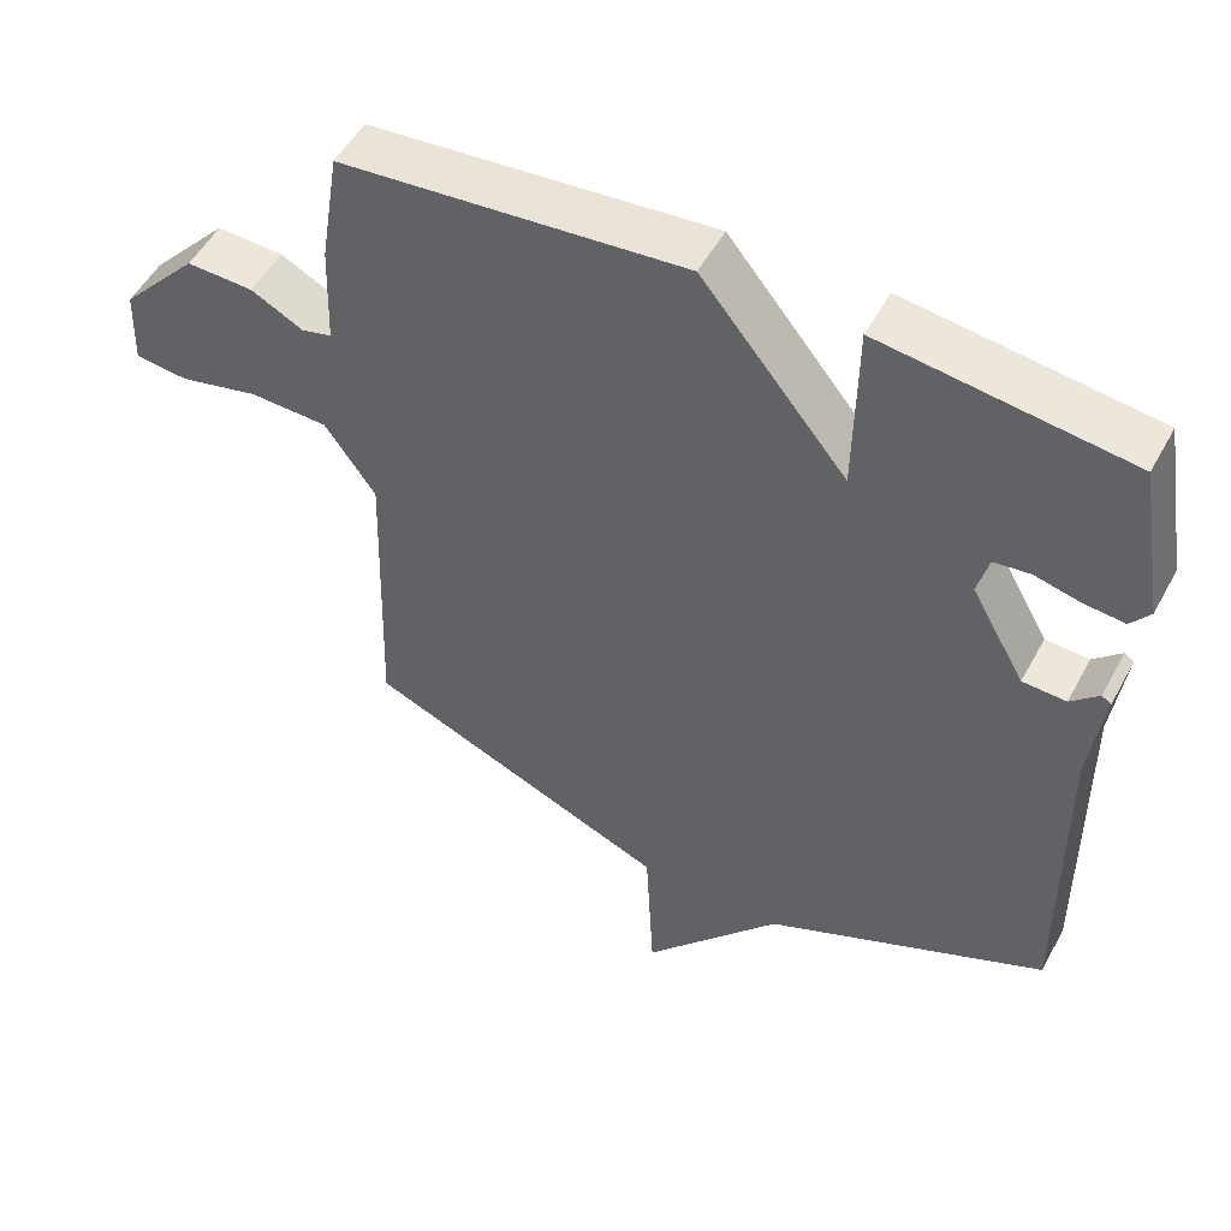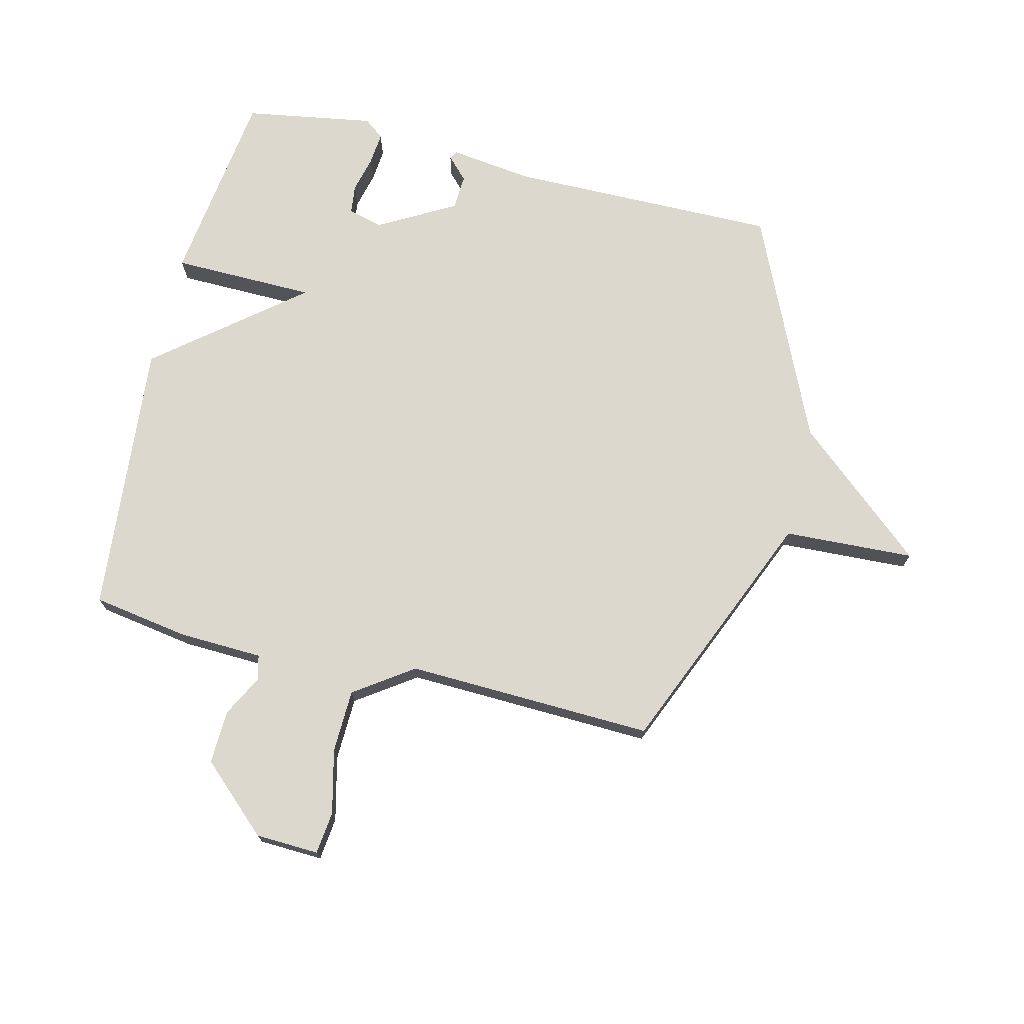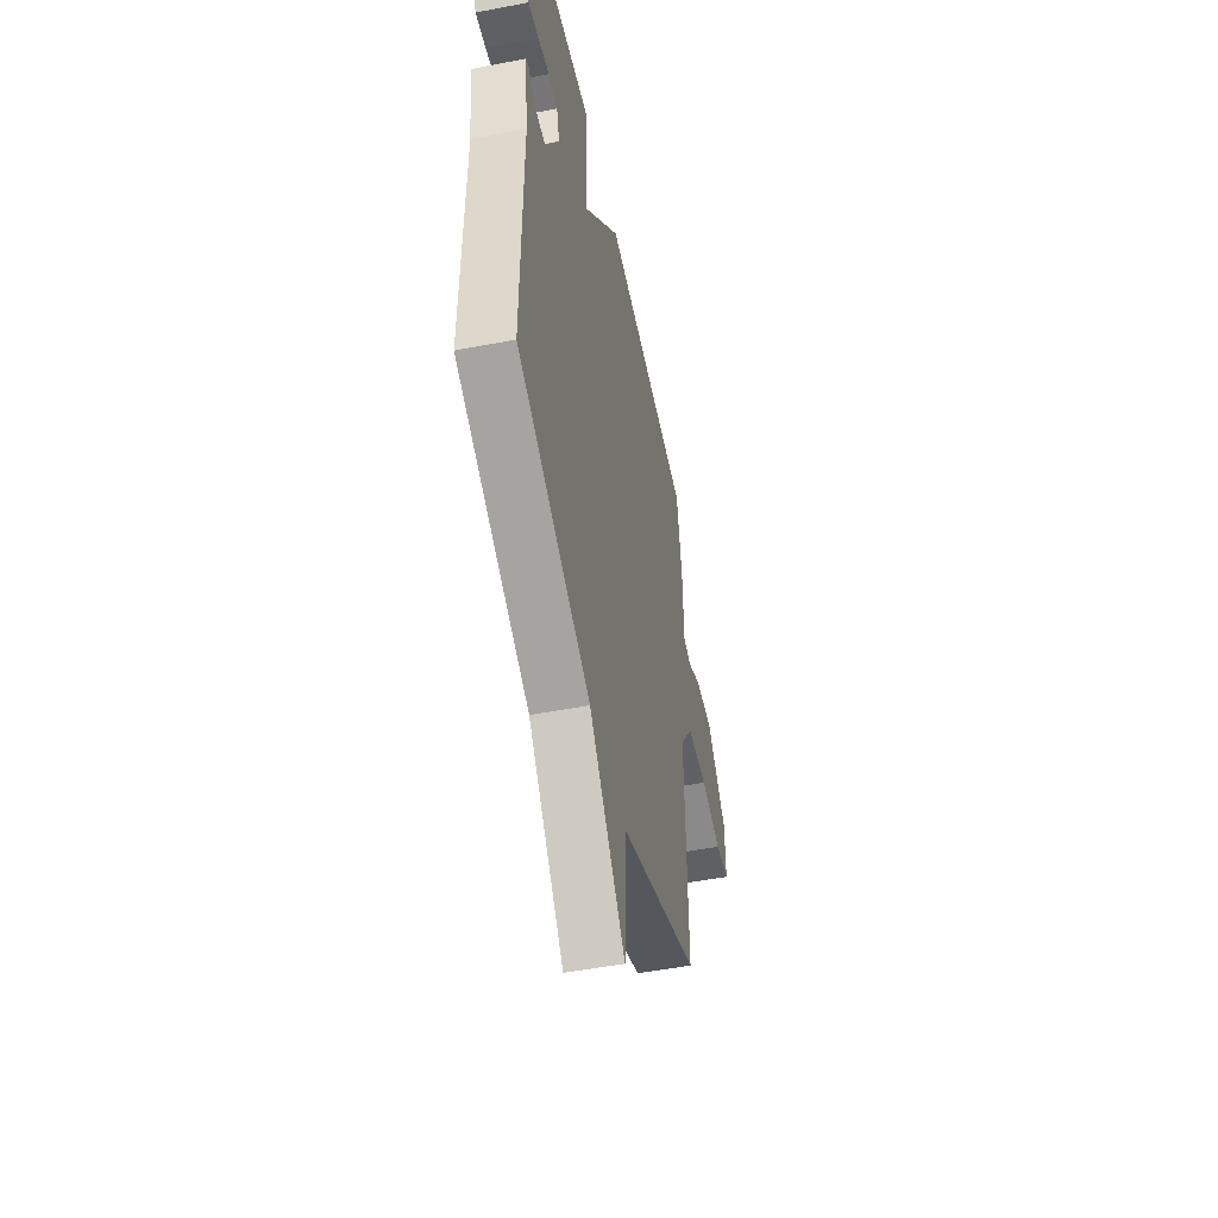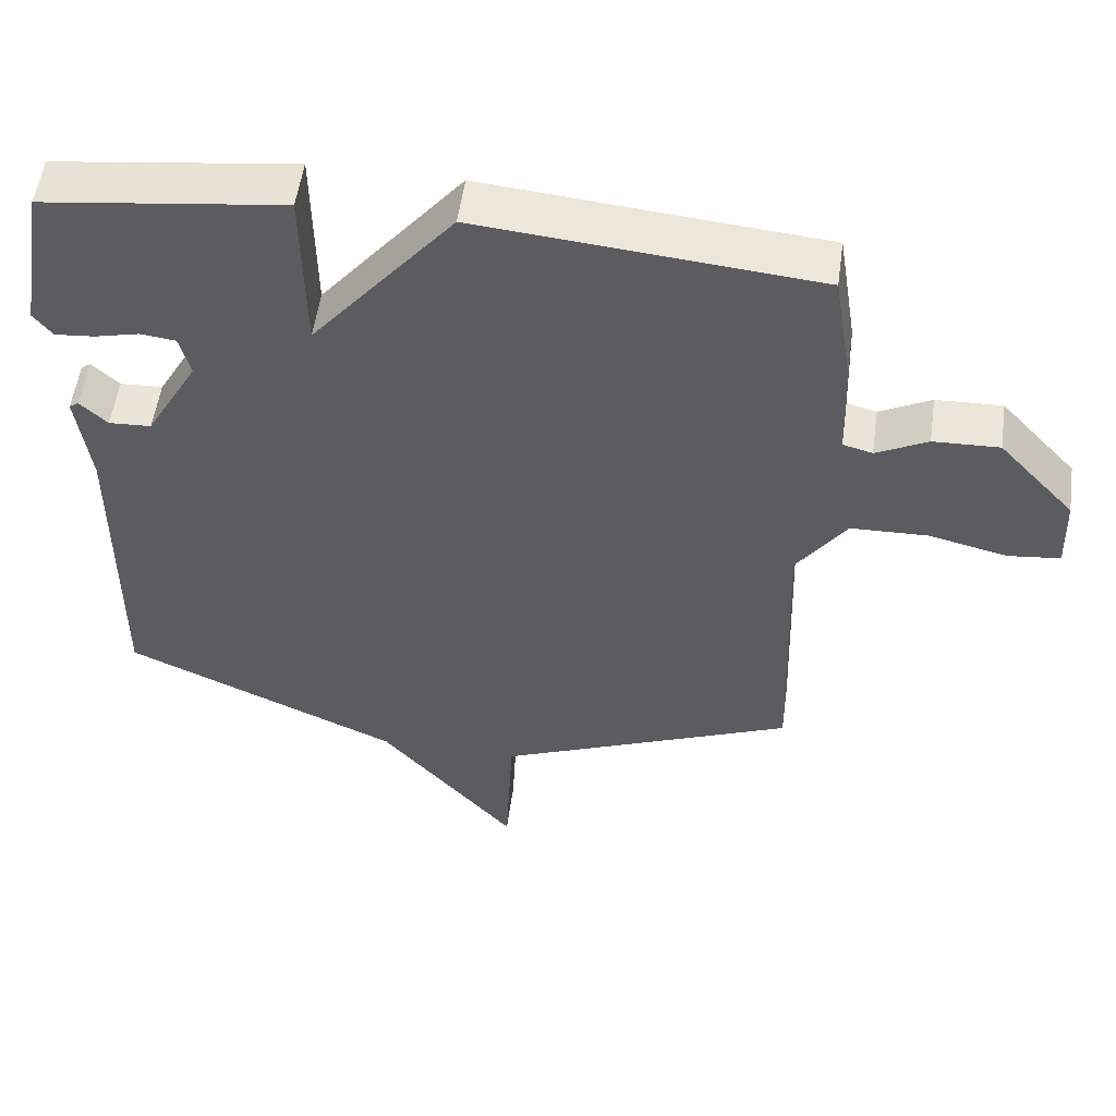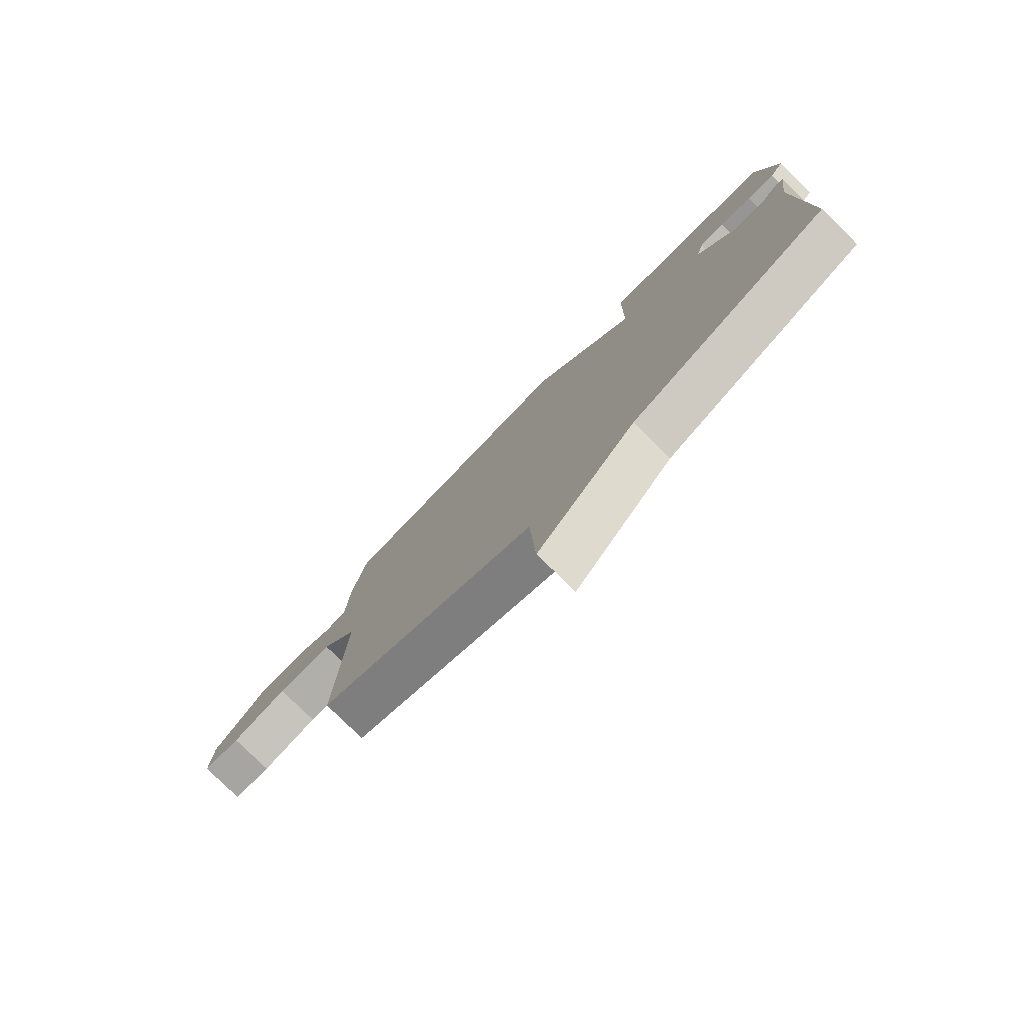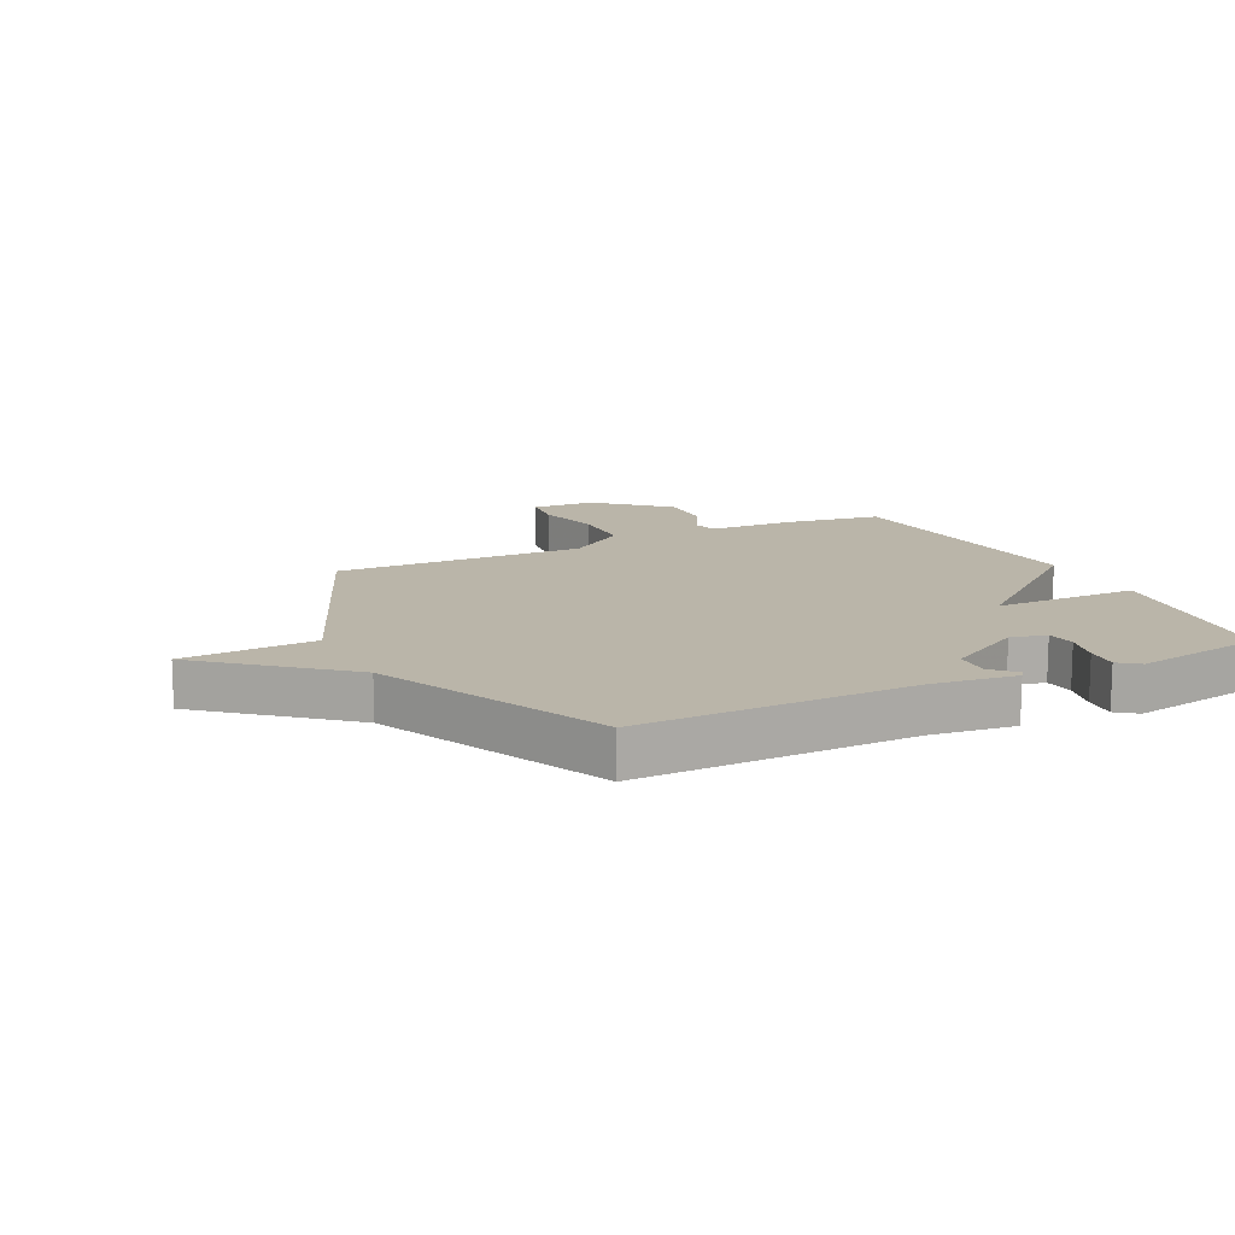
<metadata>
{"format":"obj","ext":"obj","renderer":"f3d","projection":"perspective","resolution":1024,"background":"white","views":[{"elev":52.0,"azim":-152.0,"up":"+Z"},{"elev":72.6,"azim":103.8,"up":"+Y"},{"elev":-50.5,"azim":-78.1,"up":"+Z"},{"elev":54.1,"azim":7.9,"up":"+Z"},{"elev":-79.3,"azim":-134.4,"up":"+Z"},{"elev":13.5,"azim":-116.3,"up":"+Y"}]}
</metadata>
<code>
v 0.5 0.07 -0.5
v 0.084 0.07 -0.674
v 0.073 0.07 -0.895
v -0.116 0.07 -0.674
v -0.5 0.07 -0.5
v -0.495 0.07 -0.043
v -0.513 0.07 0.097
v -0.5 0.07 0.106
v -0.462 0.07 0.07
v -0.403 0.07 0.073
v -0.33 0.07 0.202
v -0.345 0.07 0.261
v -0.394 0.07 0.267
v -0.456 0.07 0.252
v -0.511 0.07 0.247
v -0.537 0.07 0.281
v -0.5 0.07 0.5
v -0.166 0.07 0.543
v -0.163 0.07 0.301
v 0.034 0.07 0.543
v 0.5 0.07 0.5
v 0.526 0.07 0.337
v 0.531 0.07 0.195
v 0.572 0.07 0.184
v 0.643 0.07 0.221
v 0.734 0.07 0.224
v 0.839 0.07 0.109
v 0.843 0.07 0.002
v 0.771 0.07 -0.006
v 0.663 0.07 0.02
v 0.556 0.07 0.017
v 0.487 0.07 -0.082
v 0.5 0 -0.5
v 0.084 0 -0.674
v 0.073 0 -0.895
v -0.116 0 -0.674
v -0.5 0 -0.5
v -0.495 0 -0.043
v -0.513 0 0.097
v -0.5 0 0.106
v -0.462 0 0.07
v -0.403 0 0.073
v -0.33 0 0.202
v -0.345 0 0.261
v -0.394 0 0.267
v -0.456 0 0.252
v -0.511 0 0.247
v -0.537 0 0.281
v -0.5 0 0.5
v -0.166 0 0.543
v -0.163 0 0.301
v 0.034 0 0.543
v 0.5 0 0.5
v 0.526 0 0.337
v 0.531 0 0.195
v 0.572 0 0.184
v 0.643 0 0.221
v 0.734 0 0.224
v 0.839 0 0.109
v 0.843 0 0.002
v 0.771 0 -0.006
v 0.663 0 0.02
v 0.556 0 0.017
v 0.487 0 -0.082
f 28 29 30
f 27 28 30
f 26 27 30
f 25 26 30
f 24 25 30
f 23 24 30 31
f 21 22 23
f 20 21 23
f 19 20 23
f 19 23 31 32
f 16 17 18
f 15 16 18
f 14 15 18
f 13 14 18
f 12 13 18 19
f 32 1 2
f 19 32 2
f 12 19 2
f 11 12 2
f 6 7 8 9
f 6 9 10
f 5 6 10
f 4 5 10
f 4 10 11
f 3 4 11
f 2 3 11
f 62 61 60
f 62 60 59
f 62 59 58
f 62 58 57
f 62 57 56
f 63 62 56 55
f 55 54 53
f 55 53 52
f 55 52 51
f 64 63 55 51
f 50 49 48
f 50 48 47
f 50 47 46
f 50 46 45
f 51 50 45 44
f 34 33 64
f 34 64 51
f 34 51 44
f 34 44 43
f 41 40 39 38
f 42 41 38
f 42 38 37
f 42 37 36
f 43 42 36
f 43 36 35
f 43 35 34
f 1 33 34 2
f 2 34 35 3
f 3 35 36 4
f 4 36 37 5
f 5 37 38 6
f 6 38 39 7
f 7 39 40 8
f 8 40 41 9
f 9 41 42 10
f 10 42 43 11
f 11 43 44 12
f 12 44 45 13
f 13 45 46 14
f 14 46 47 15
f 15 47 48 16
f 16 48 49 17
f 17 49 50 18
f 18 50 51 19
f 19 51 52 20
f 20 52 53 21
f 21 53 54 22
f 22 54 55 23
f 23 55 56 24
f 24 56 57 25
f 25 57 58 26
f 26 58 59 27
f 27 59 60 28
f 28 60 61 29
f 29 61 62 30
f 30 62 63 31
f 31 63 64 32
f 32 64 33 1

</code>
